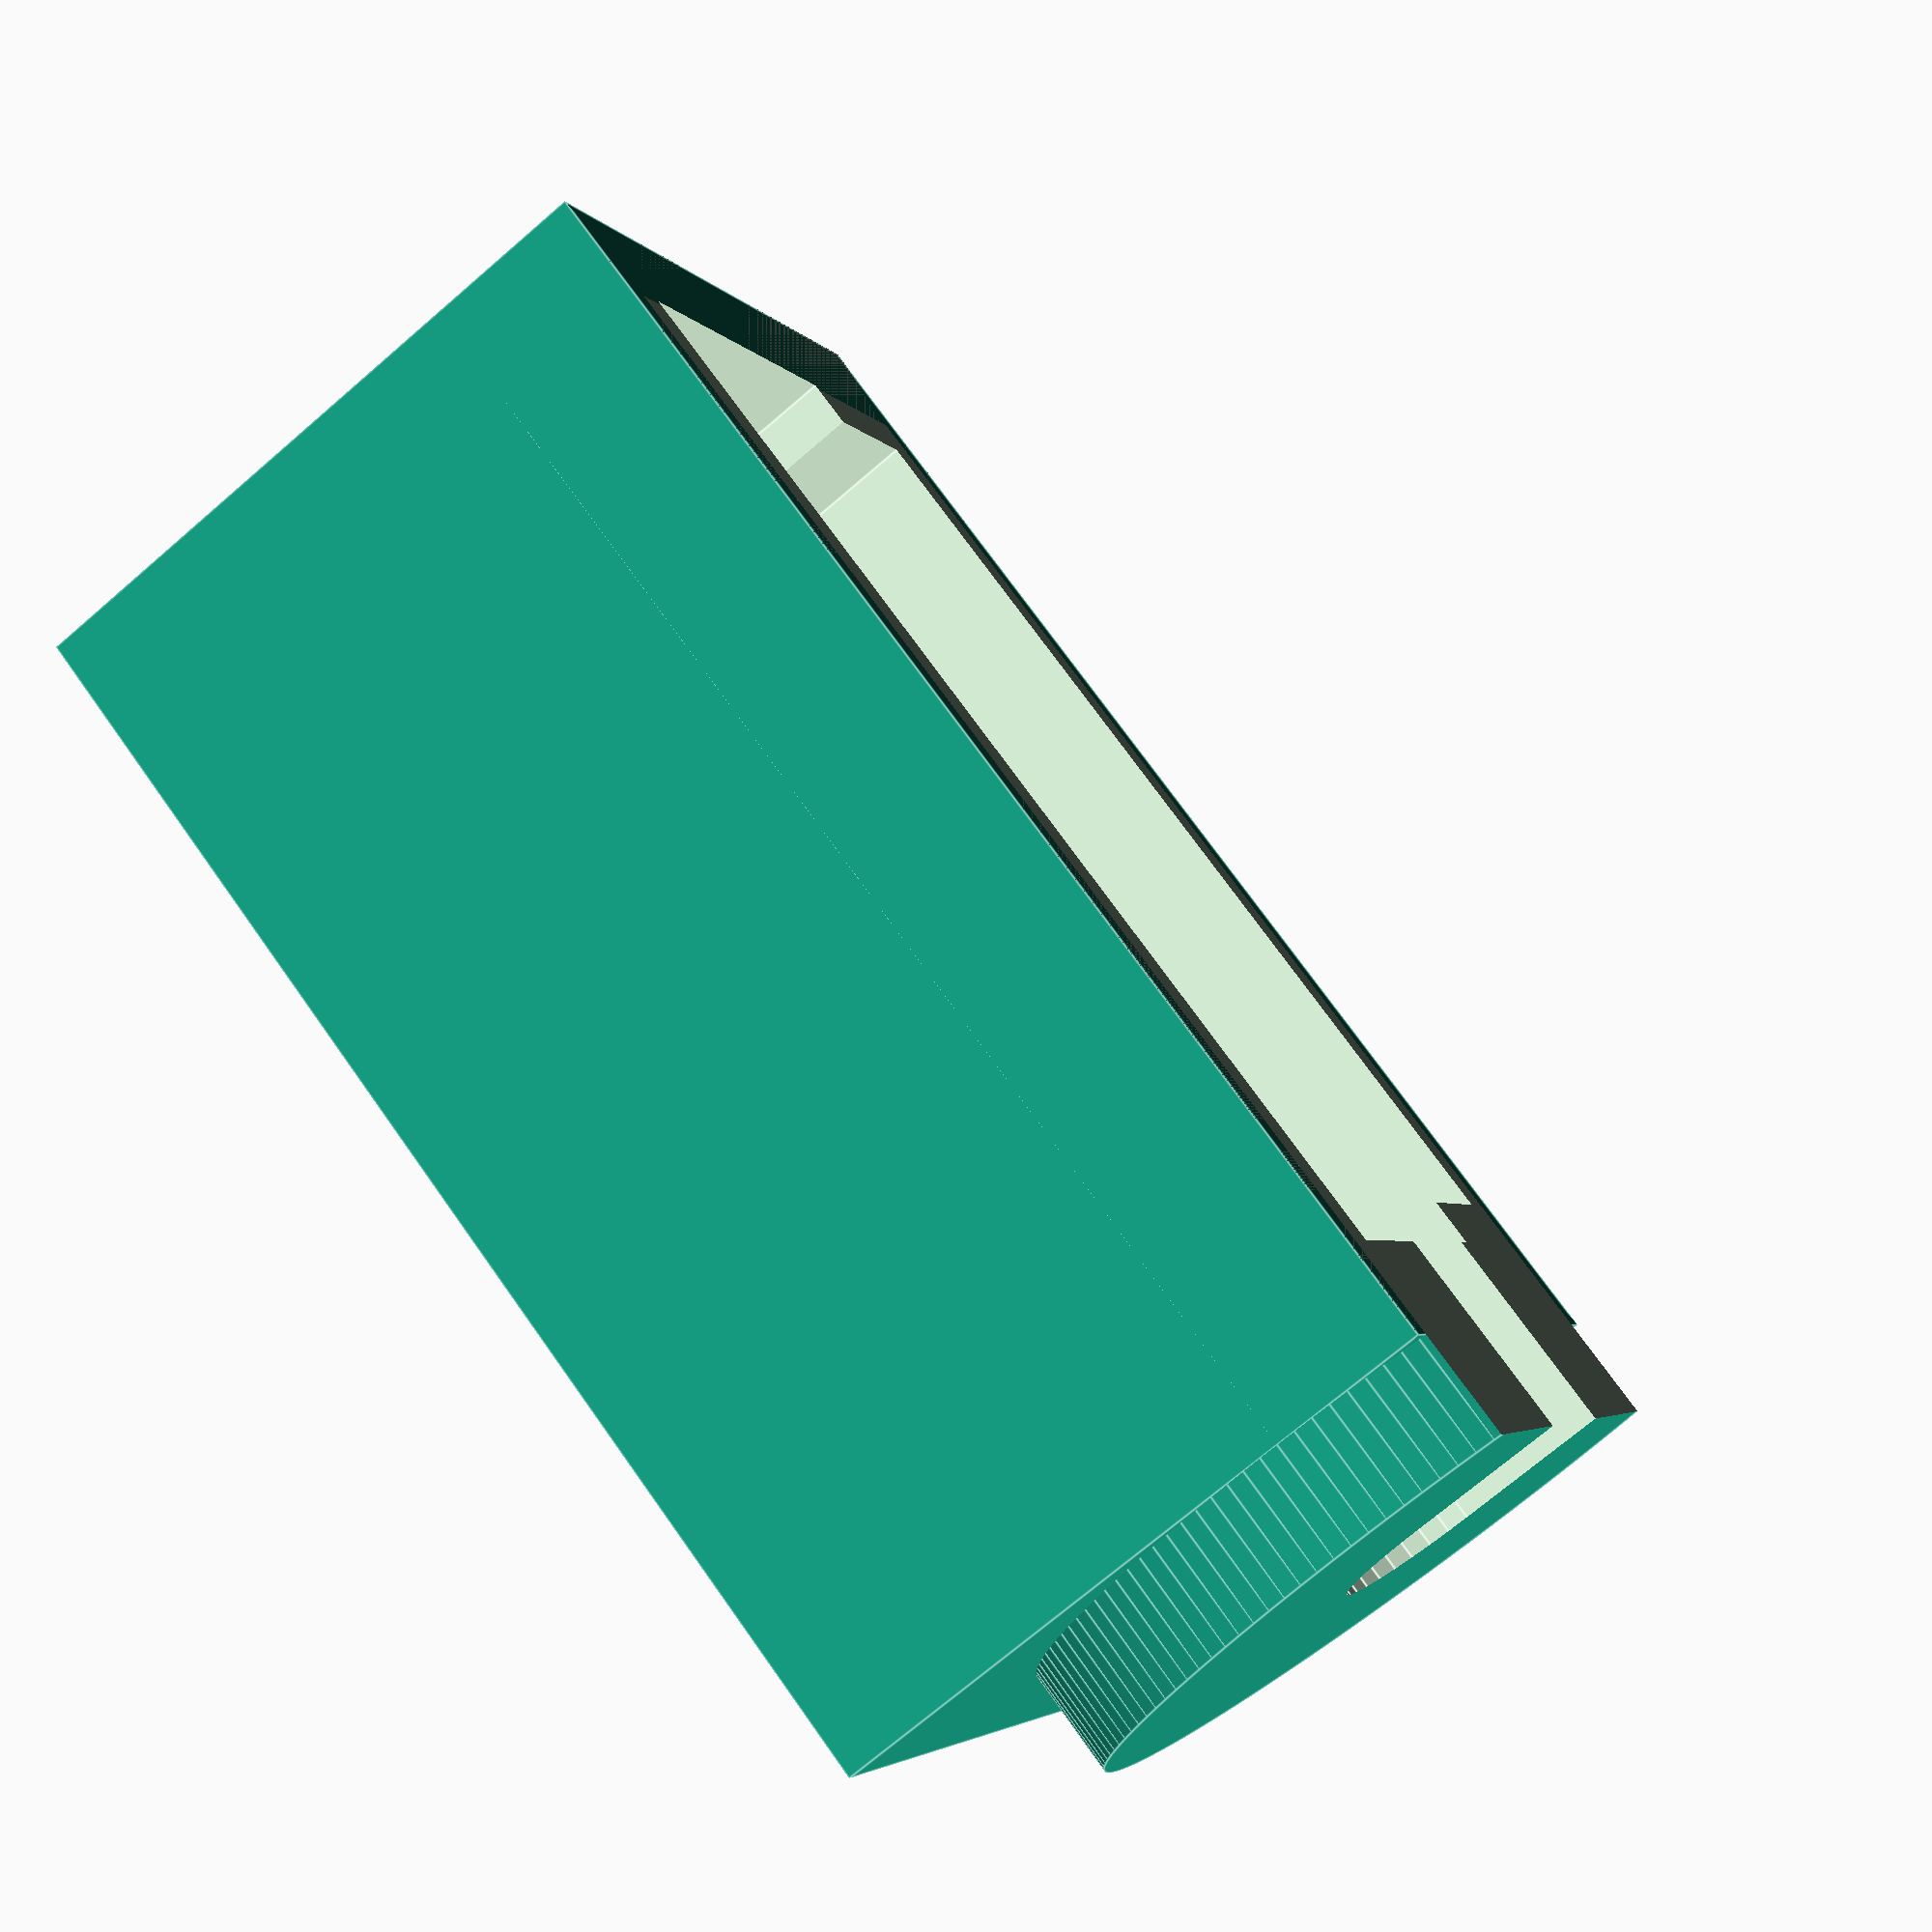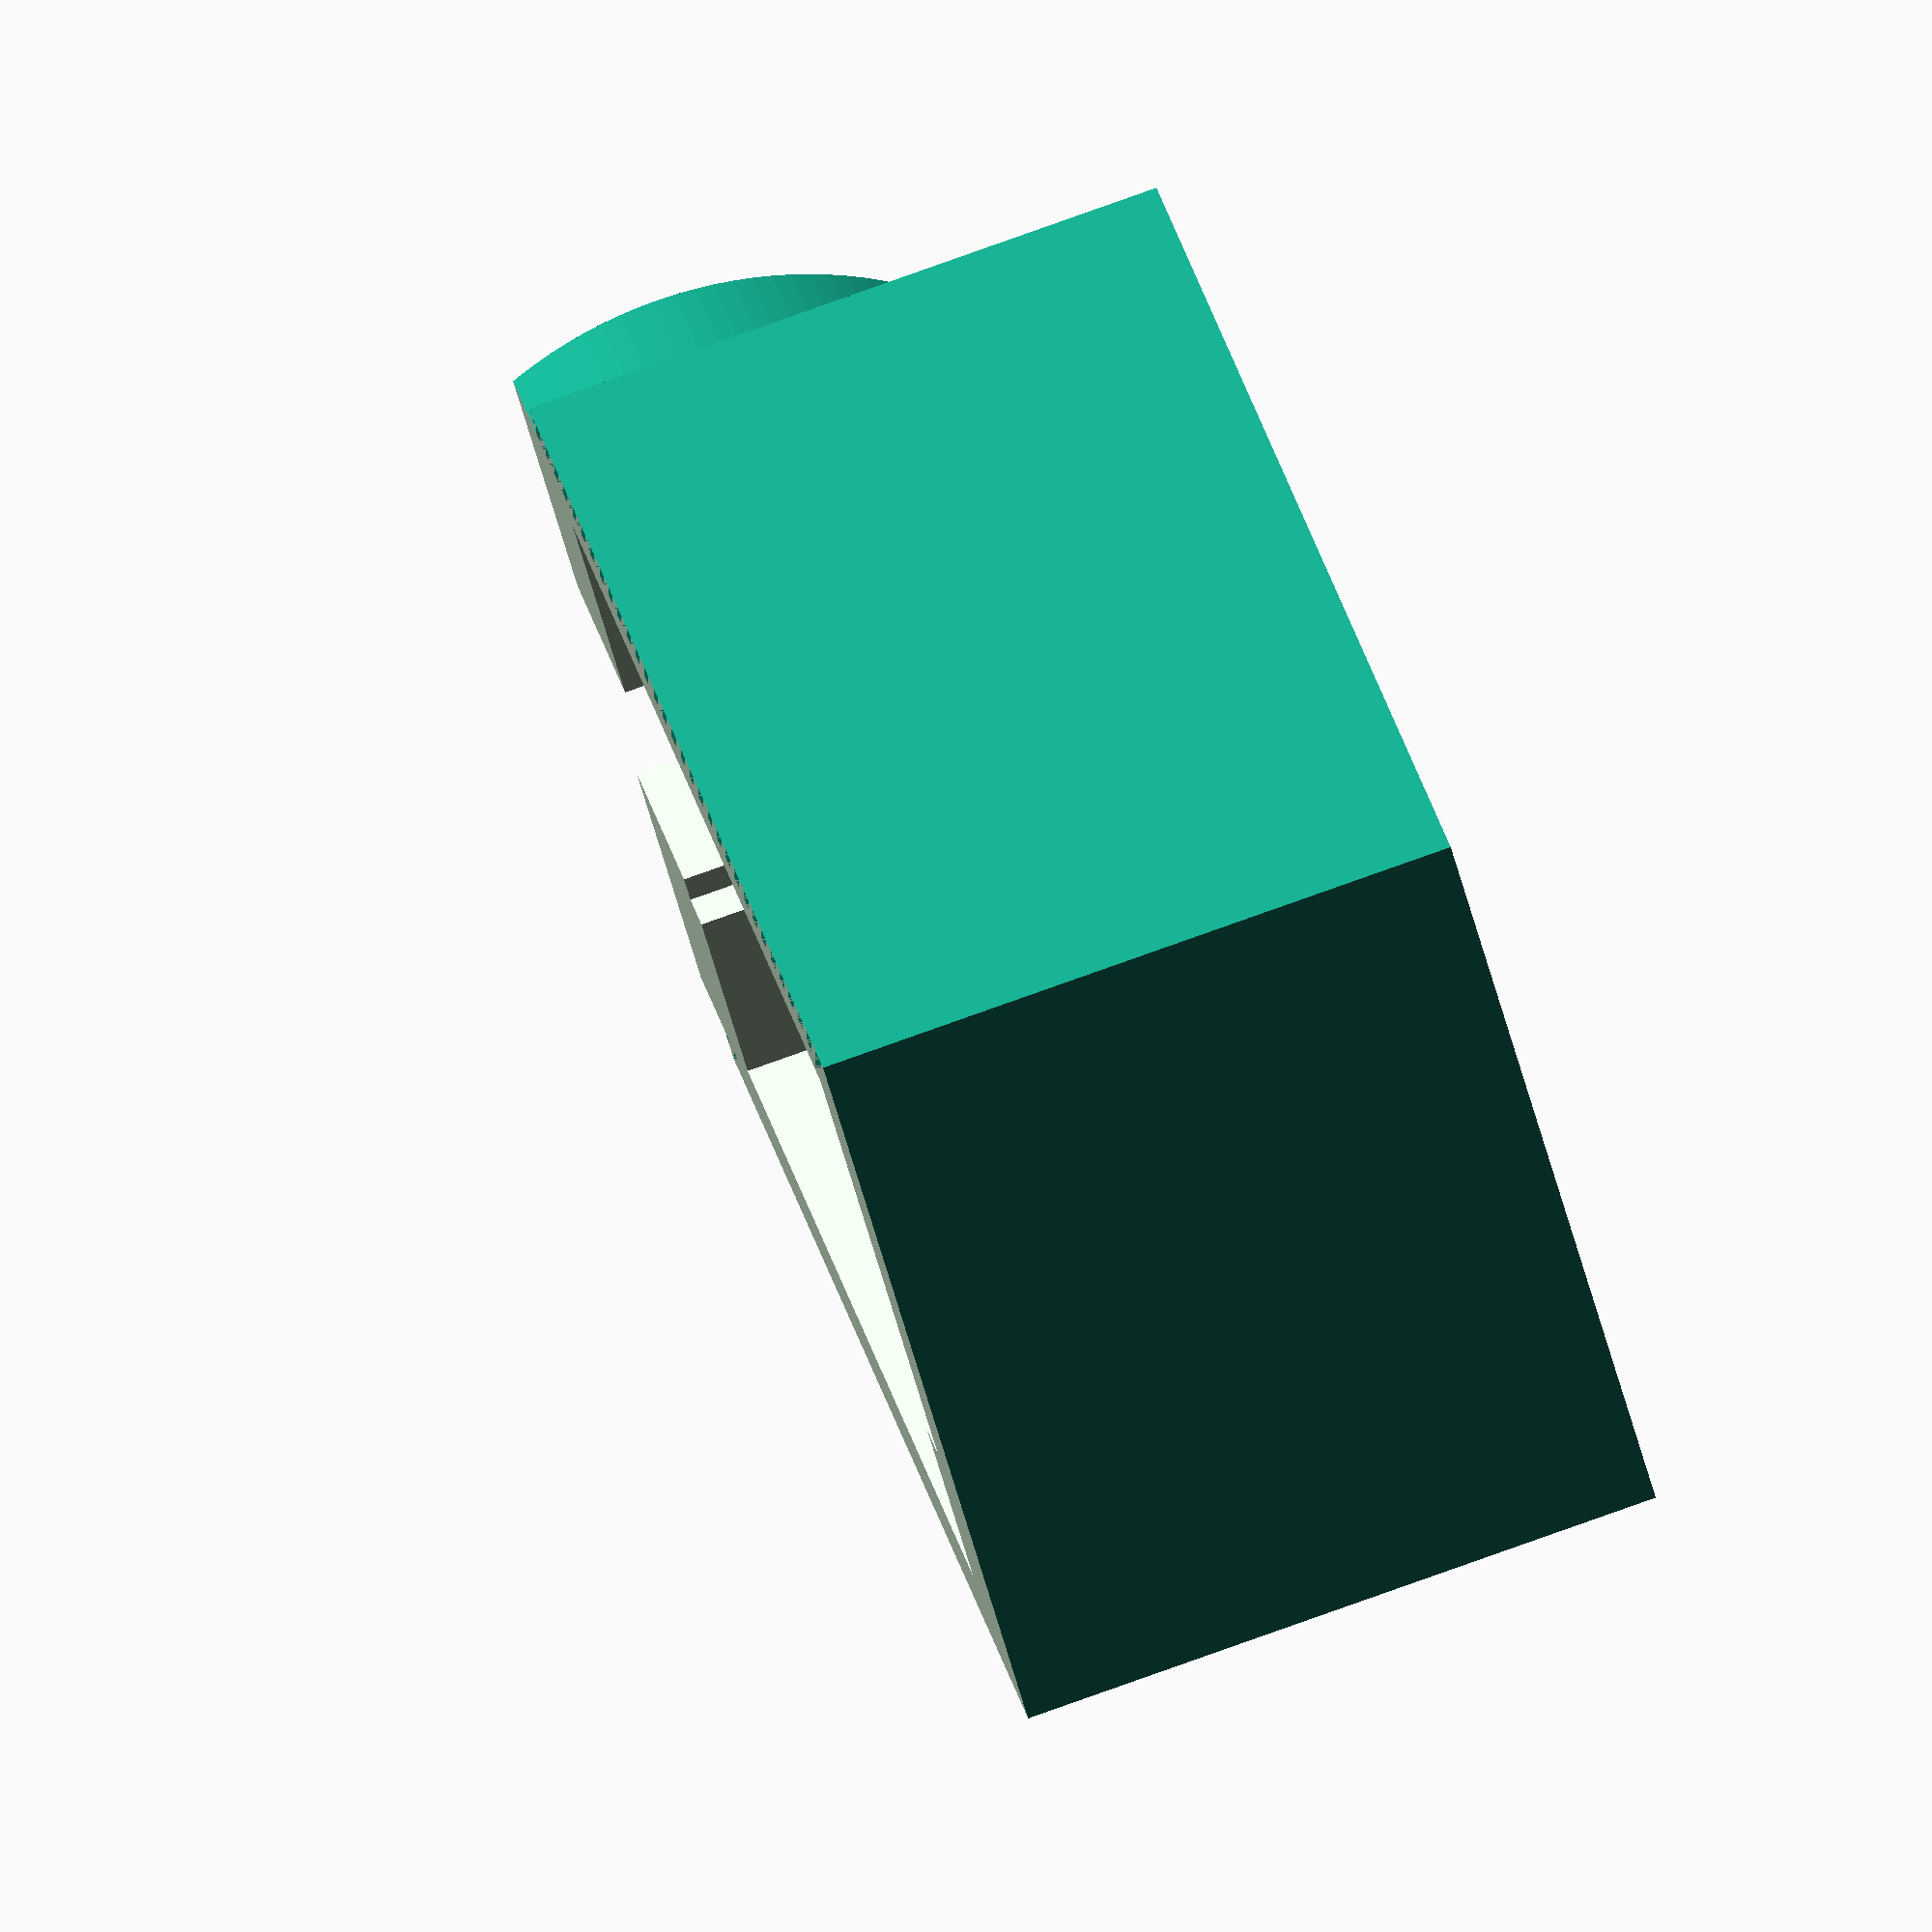
<openscad>
module Base()
{
  difference() {
    union () {
      cube([40, 66.5, 33], center=true);
      translate([0, 5.5, 8.5]) rotate([90, 0, 0])cylinder($fn=128, r=20, h=66.5, center=true); 
    }
    translate([0 ,0, 36.5])cube([50, 80, 40], center=true);

    translate([4.5,0, 2])cube([23, 56, 33], center=true);
    translate([-4.5,0, 2])cube([23, 51, 33], center=true);
    translate([0, 15, 8.5]) rotate([90, 0, 0])cylinder($fn=32, r=5.75, h=80, center=true); 
    translate([0, 15, 14.25]) cube([11.5, 80, 11.5], center=true); 

  }
}

Base();
</openscad>
<views>
elev=72.5 azim=116.9 roll=310.6 proj=p view=edges
elev=98.9 azim=40.8 roll=109.6 proj=o view=solid
</views>
